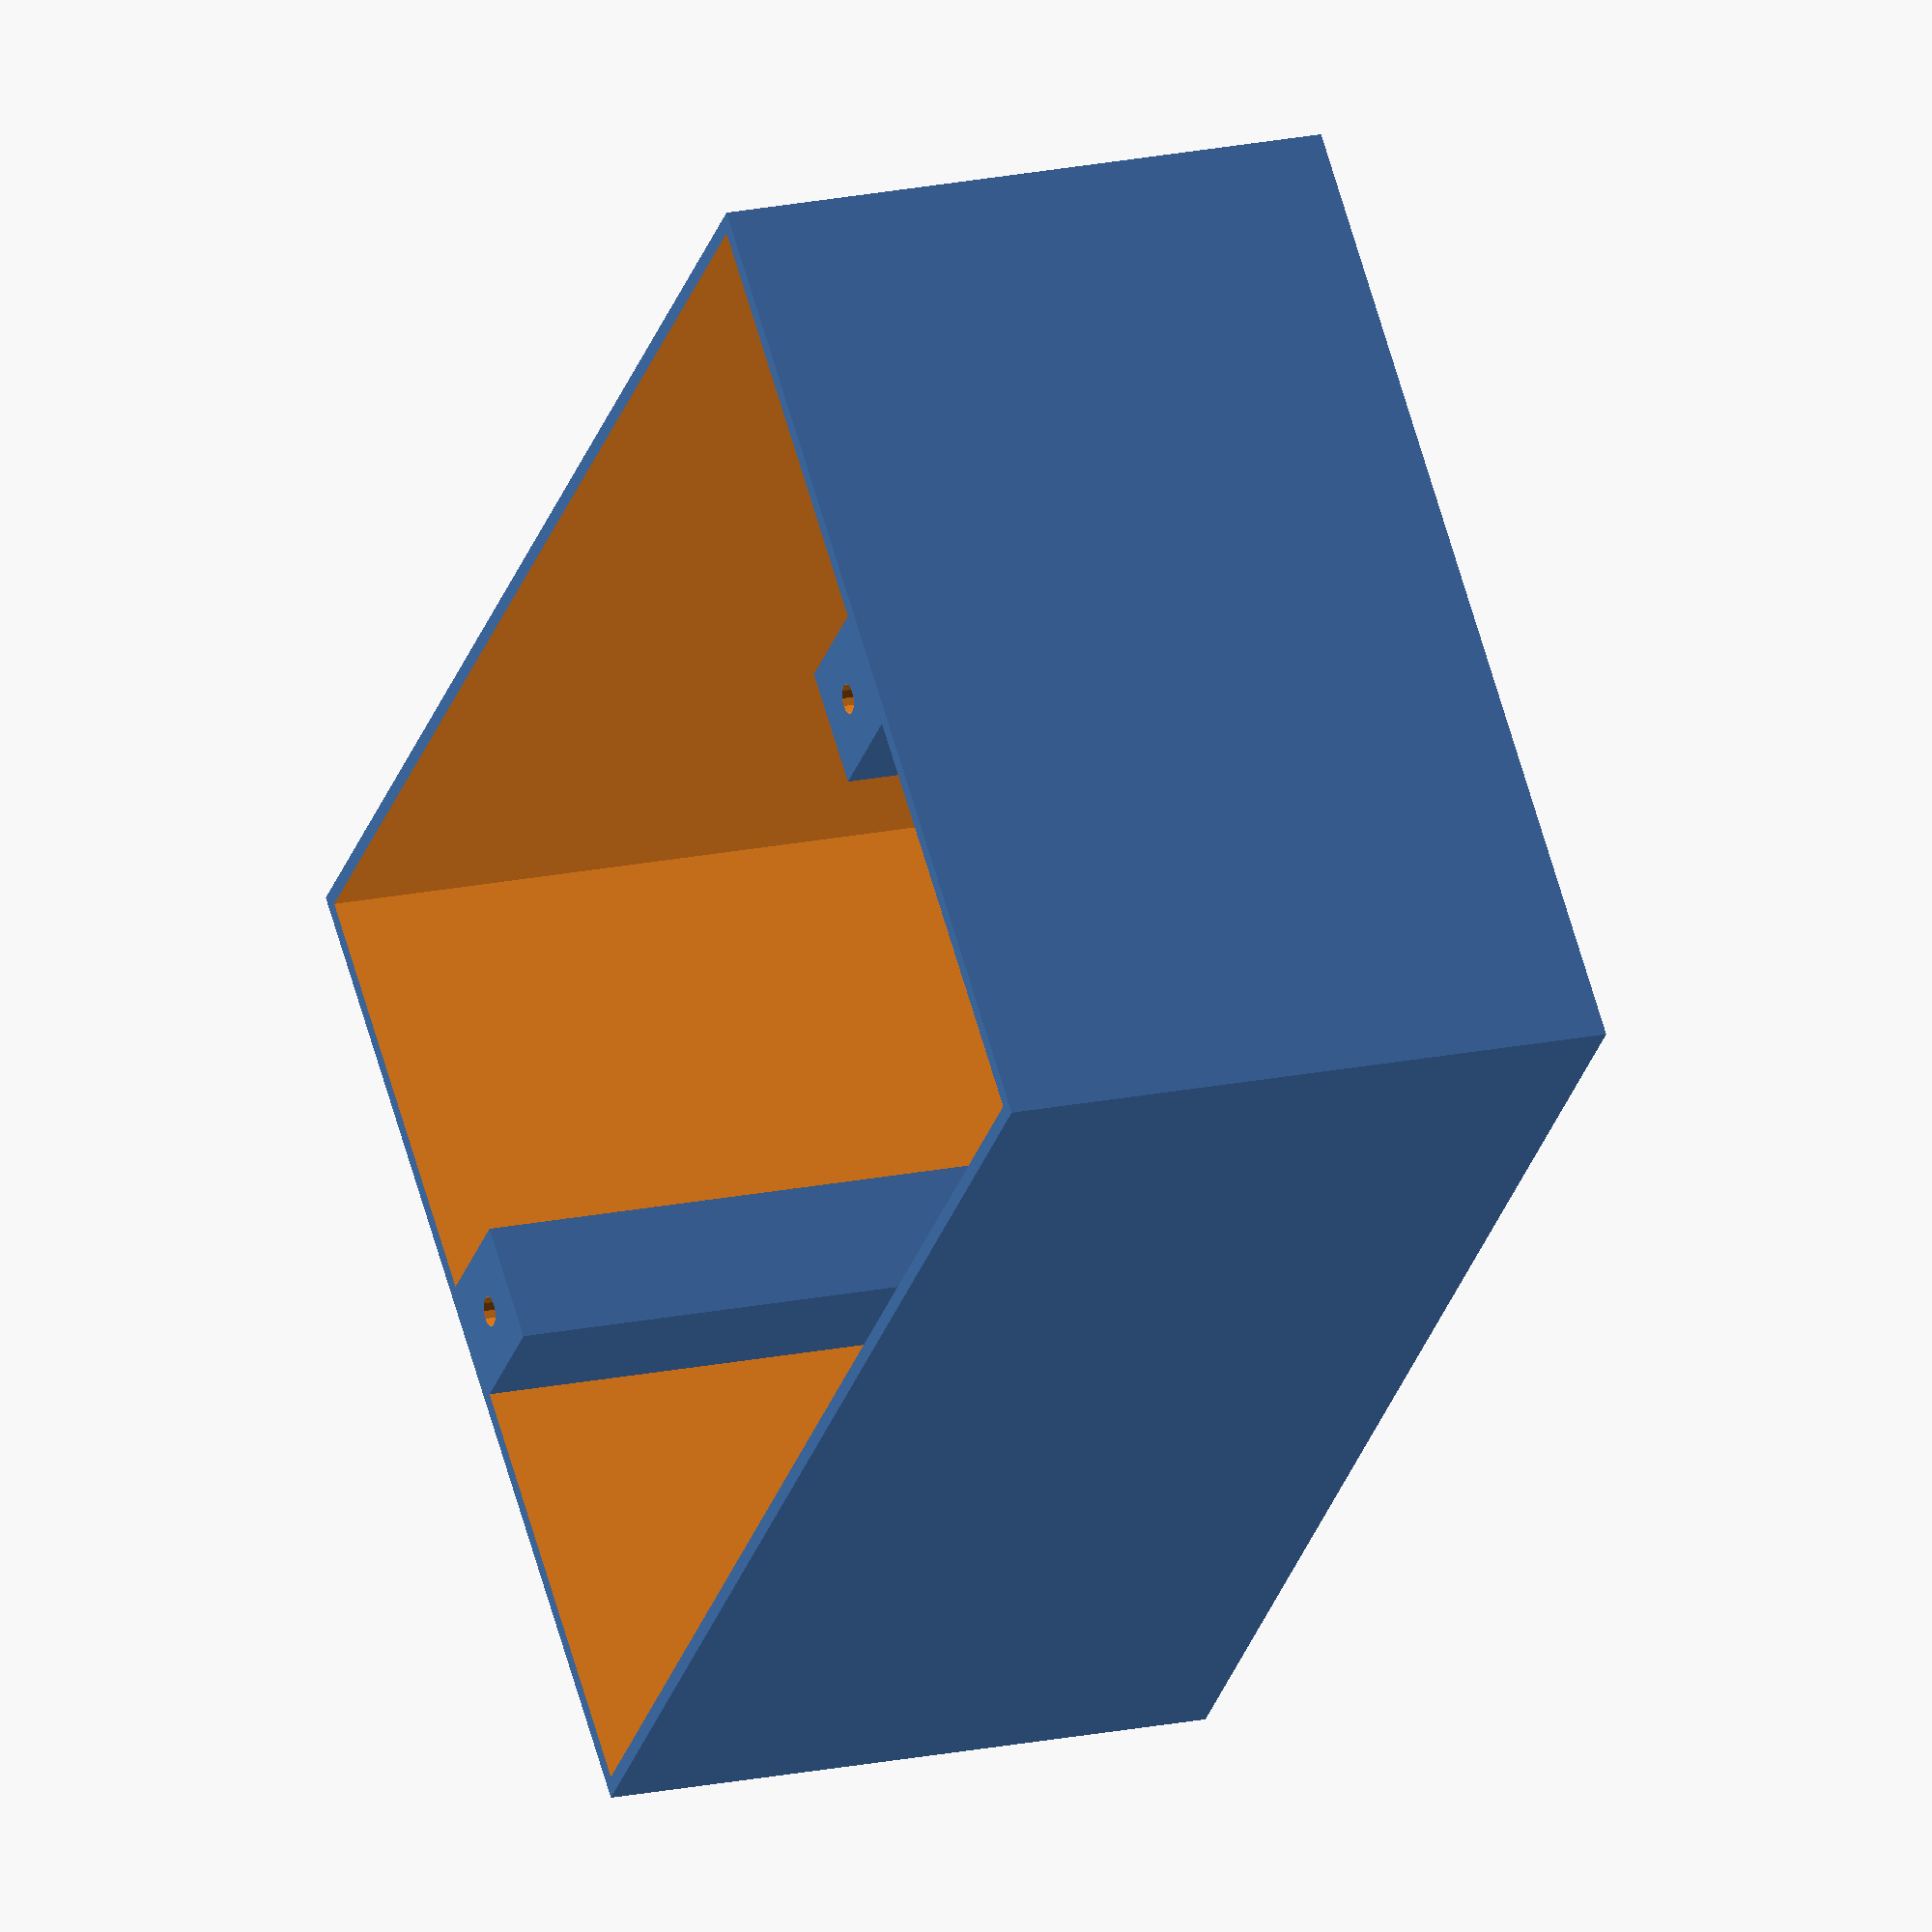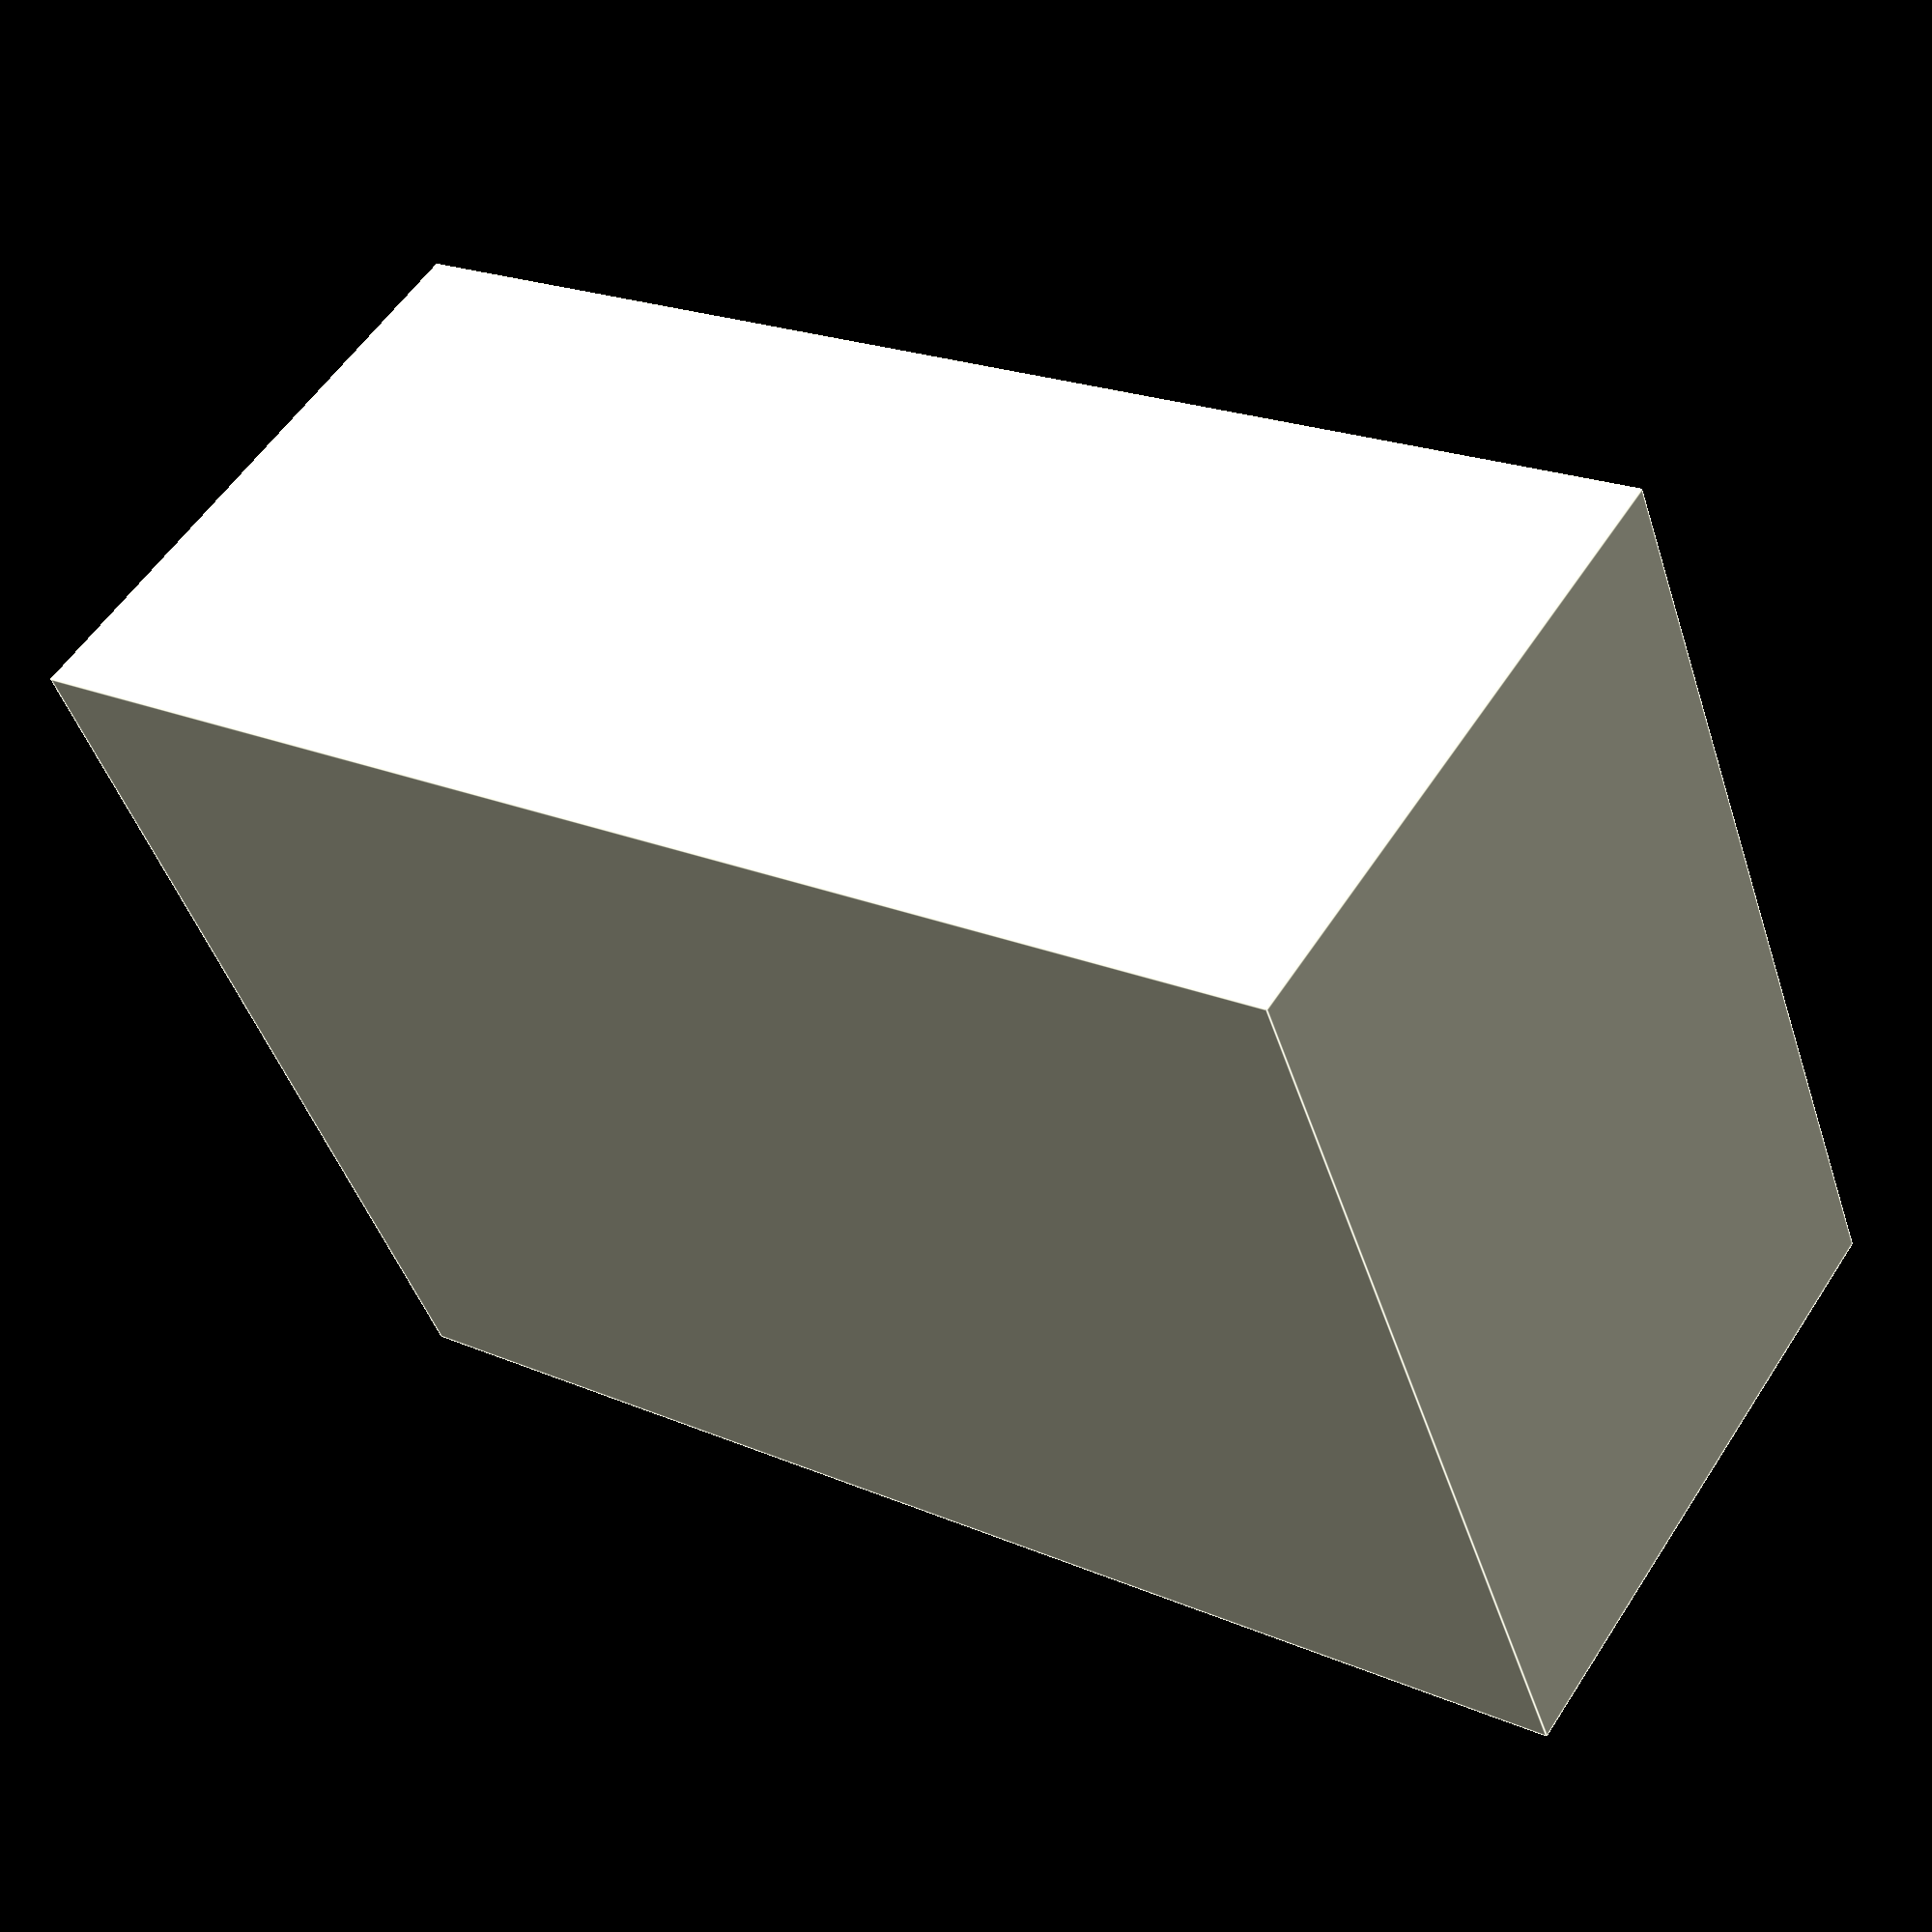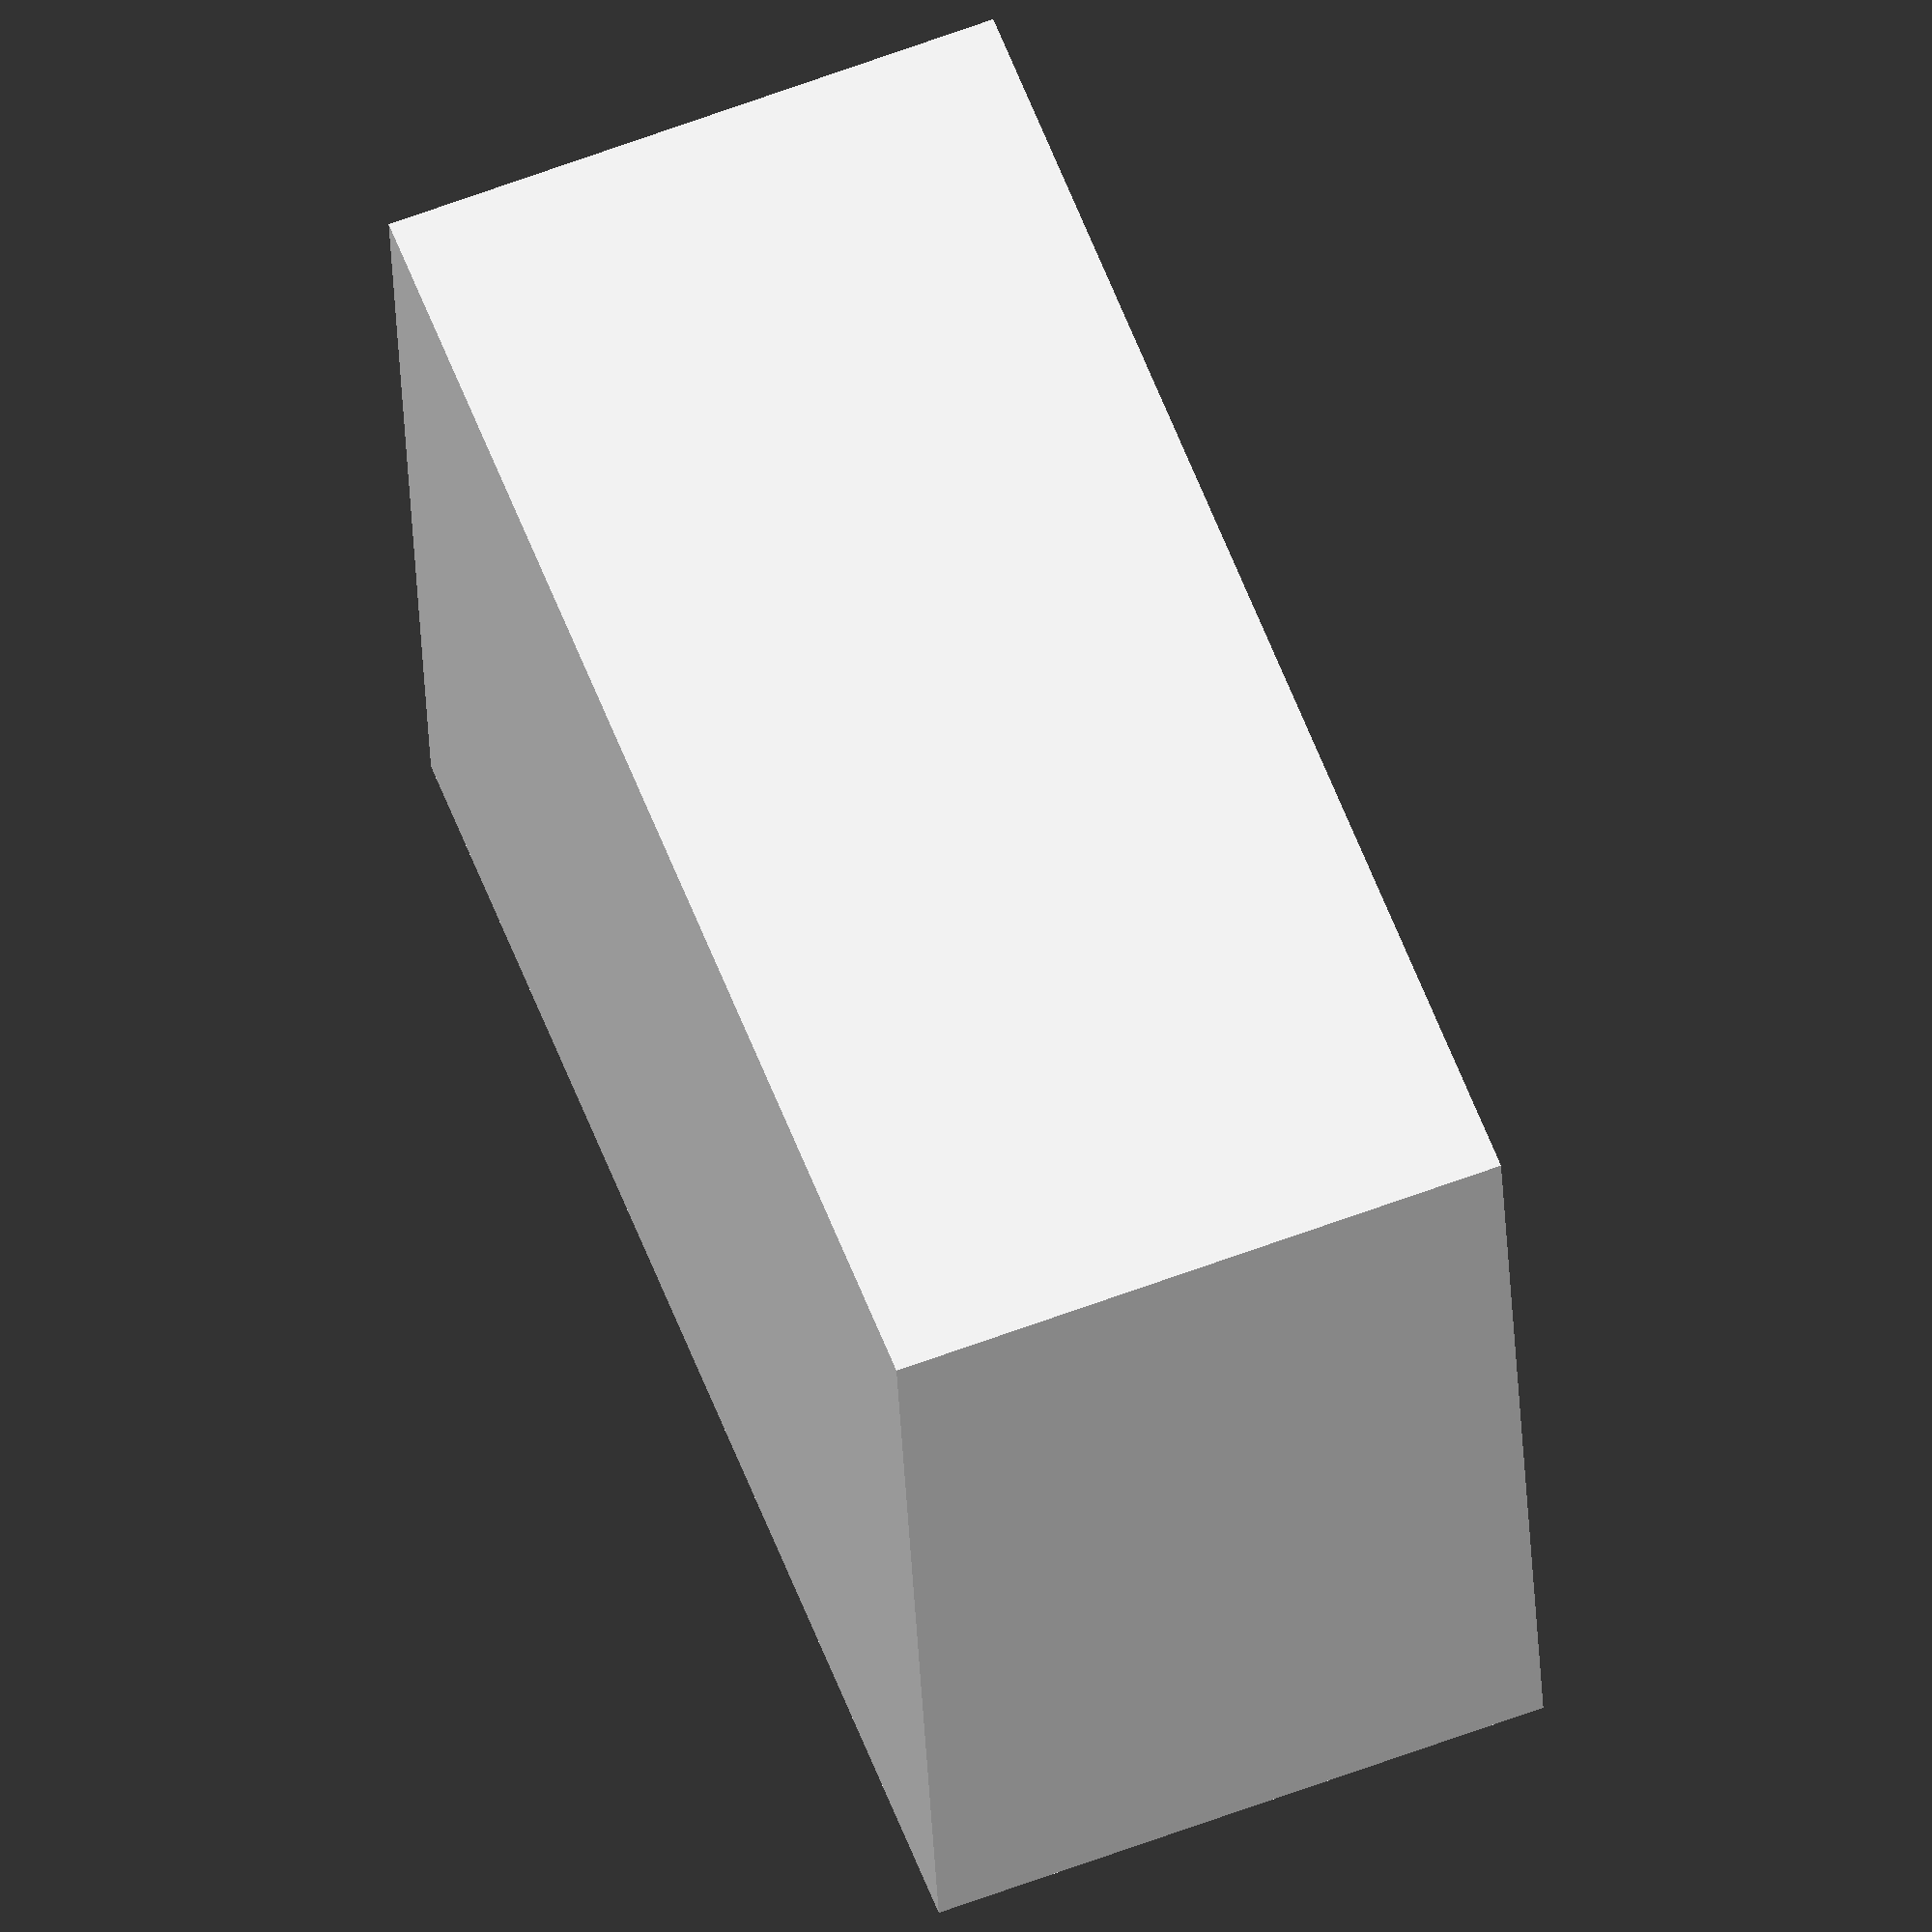
<openscad>
$fn=12;

//Box wall thickness
WALL_T=1;

//Standoff dimensions
STAND_R=8.0;
STAND_HOLE_R=1.0;

//ProMicro board dimensions
MICRO_H_DIM=[38, 35.5, 0];
MICRO_H_OFFSET=4;
MICRO_STAND_H=5;

//Trigger board dimensions
TRIG_H_DIM=[57, 53.5, 0];
TRIG_H_OFFSET=2.5;
TRIG_THICK=0;
TRIG_DIM=[TRIG_H_DIM[0], TRIG_H_DIM[1]+TRIG_H_OFFSET*2, TRIG_THICK];
TRIG_STAND_H=30;
TRIG_COMP_H=11;

//BOX Bottom Dimensions
BOX_X_SPACE=0;
BOX_Y_SPACE=30;
BOX_BOTTOM_INSIDE_D = [TRIG_DIM[0]+BOX_X_SPACE+STAND_R, TRIG_DIM[1]+BOX_Y_SPACE+STAND_R/2, TRIG_STAND_H+TRIG_COMP_H+TRIG_THICK];
BOX_BOTTOM_OUTSIDE_D = [BOX_BOTTOM_INSIDE_D[0]+WALL_T*2, BOX_BOTTOM_INSIDE_D[1]+WALL_T*2, BOX_BOTTOM_INSIDE_D[2]+WALL_T];
BOX_TOP_H=5+WALL_T;
BOX_TOP_CLR=0.5;

boxTop();
!boxBottomComplete();

module boxBottomComplete() {
	union() {
		boxBottom();
		trigStands();
		microStands();
	}
}

module boxTop() {
	translate([-STAND_R/2-WALL_T-BOX_TOP_CLR/2, -STAND_R/2-WALL_T-BOX_TOP_CLR/2, -BOX_TOP_H-WALL_T])
	difference() {
		translate([-BOX_X_SPACE/2-WALL_T, -BOX_Y_SPACE/2-WALL_T, -BOX_TOP_H-WALL_T])
			cube([BOX_BOTTOM_OUTSIDE_D[0]+WALL_T*2+BOX_TOP_CLR, BOX_BOTTOM_OUTSIDE_D[1]+WALL_T*2+BOX_TOP_CLR, BOX_TOP_H]);
		translate([-BOX_X_SPACE/2, -BOX_Y_SPACE/2, -BOX_TOP_H])
			cube([BOX_BOTTOM_OUTSIDE_D[0]+BOX_TOP_CLR, BOX_BOTTOM_OUTSIDE_D[1]+BOX_TOP_CLR, BOX_TOP_H]);
    }
}

module boxBottom() {
	translate([-STAND_R/2, -STAND_R/2, 0])
    union() {
		difference() {
			translate([-WALL_T-BOX_X_SPACE/2, -WALL_T-BOX_Y_SPACE/2, -WALL_T])
				cube([BOX_BOTTOM_OUTSIDE_D[0], BOX_BOTTOM_OUTSIDE_D[1], BOX_BOTTOM_OUTSIDE_D[2]]);
			translate([-BOX_X_SPACE/2, -BOX_Y_SPACE/2, 0])
				cube([BOX_BOTTOM_INSIDE_D[0], BOX_BOTTOM_INSIDE_D[1], BOX_BOTTOM_INSIDE_D[2]+WALL_T*2]);
	    }
	
		translate([BOX_BOTTOM_INSIDE_D[0]/2-STAND_R/2, -BOX_Y_SPACE/2, 0])
			boxStand();
	
		translate([BOX_BOTTOM_INSIDE_D[0]/2-STAND_R/2, BOX_BOTTOM_INSIDE_D[1]-BOX_Y_SPACE/2-STAND_R, 0])
			boxStand();
    }
}

module boxStand() {
	difference() {
		cube([STAND_R, STAND_R, BOX_BOTTOM_INSIDE_D[2]]);
		translate([STAND_R/2, STAND_R/2, -0.01])
			cylinder(r=STAND_HOLE_R, h=BOX_BOTTOM_INSIDE_D[2]+WALL_T+0.02);
	}
}

module microStands() {
	translate([-STAND_R/2, -STAND_R/2, 0])
    union() {
		microStand();
//		translate([0, MICRO_H_DIM[1], 0])
//			microStand();
		translate([MICRO_H_DIM[0], 0, 0])
			microStand(cylinder=false);
		translate([MICRO_H_DIM[0], MICRO_H_DIM[1], 0])
			microStand(cylinder=false);
    }
}

module microStand(cylinder=false) {
	difference() {
		if ( cylinder ) {
			translate([STAND_R/2, STAND_R/2, 0])
				cylinder(r=STAND_R, h=MICRO_STAND_H);
		}
		else
			cube([STAND_R, STAND_R, MICRO_STAND_H]);
		translate([STAND_R/2, STAND_R/2, -0.01])
			cylinder(r=STAND_HOLE_R, h=MICRO_STAND_H+0.02);
	}
}

module trigStands() {
	translate([-STAND_R/2, -STAND_R/2, 0])
    union() {
		translate([0, TRIG_H_DIM[1], 0])
			trigStand();
		translate([TRIG_H_DIM[0], 0, 0])
			trigStand();
		translate([TRIG_H_DIM[0], TRIG_H_DIM[1], 0])
			trigStand();
    }
}

module trigStand() {
	difference() {
		cube([STAND_R, STAND_R, TRIG_STAND_H]);
		translate([STAND_R/2, STAND_R/2, -0.01])
			cylinder(r=STAND_HOLE_R, h=TRIG_STAND_H+0.02);
	}
}

</openscad>
<views>
elev=161.9 azim=224.9 roll=113.0 proj=o view=solid
elev=303.8 azim=290.9 roll=212.5 proj=p view=edges
elev=295.5 azim=276.7 roll=249.4 proj=o view=wireframe
</views>
